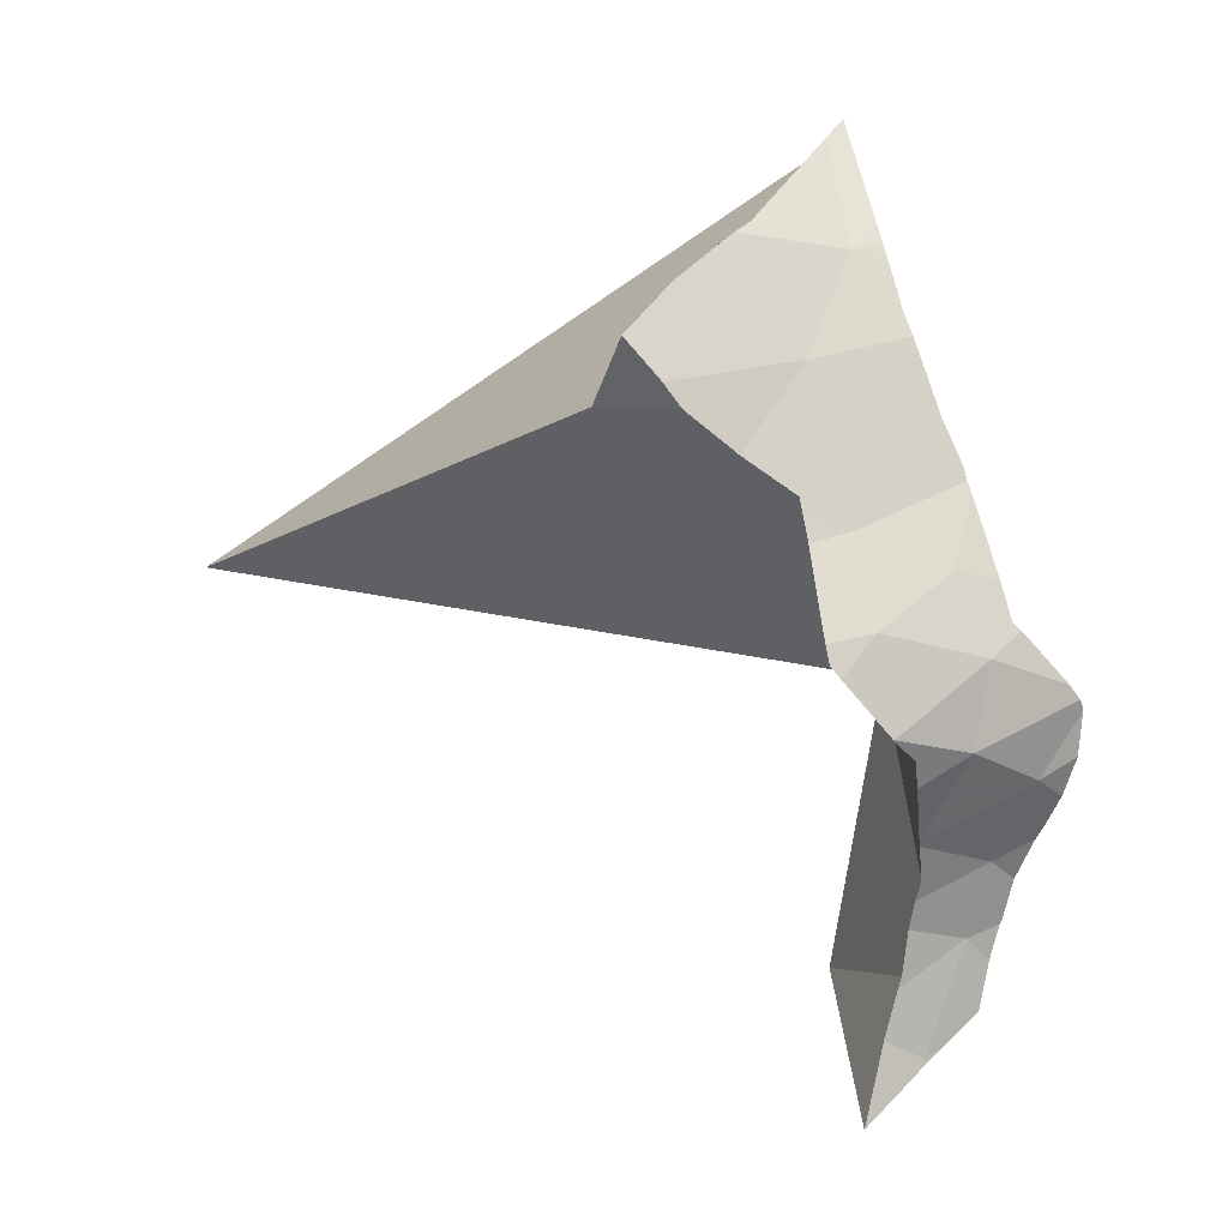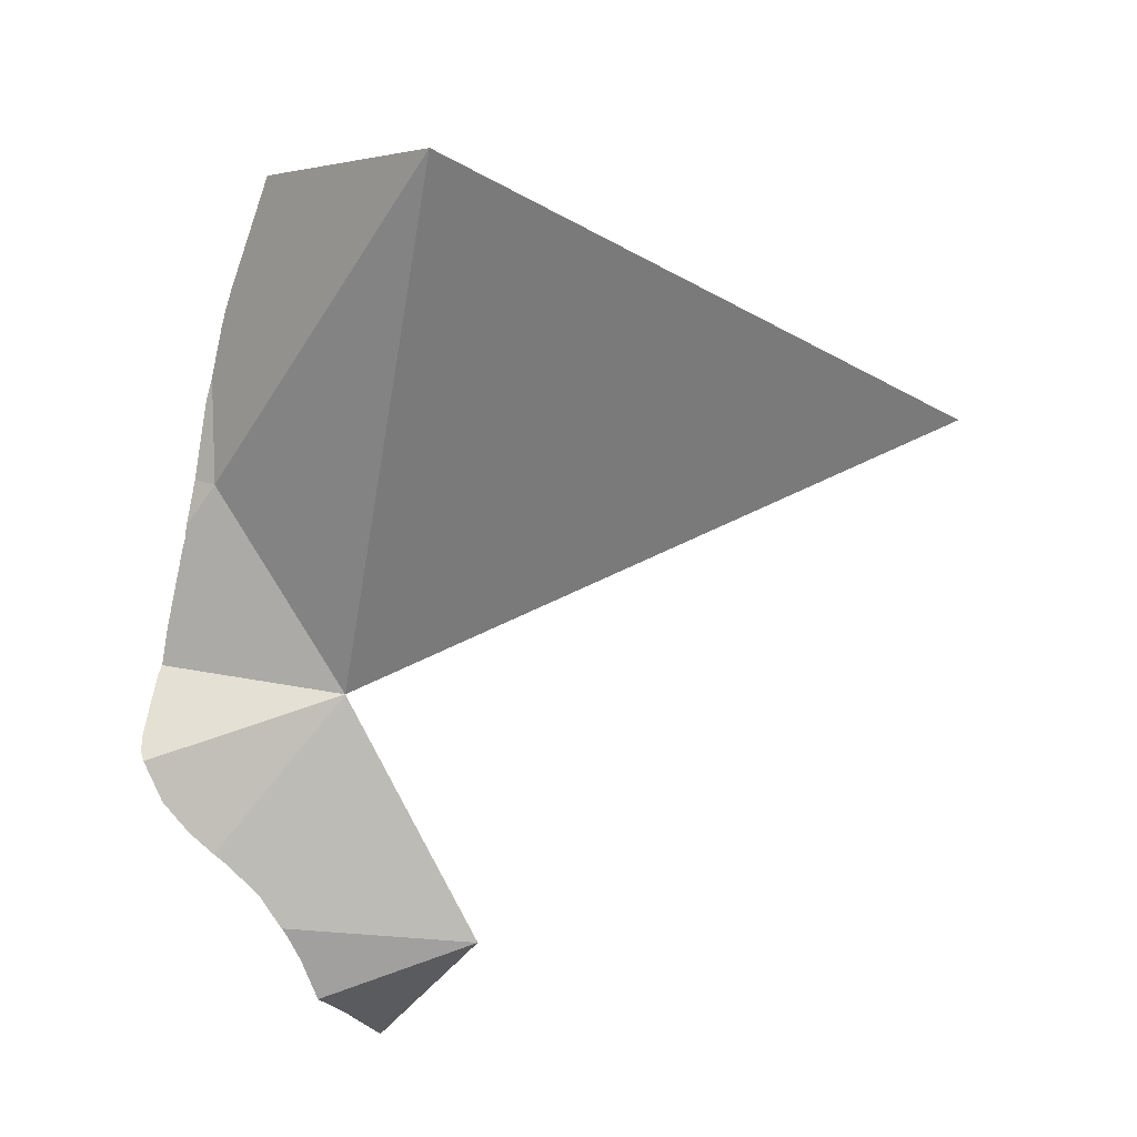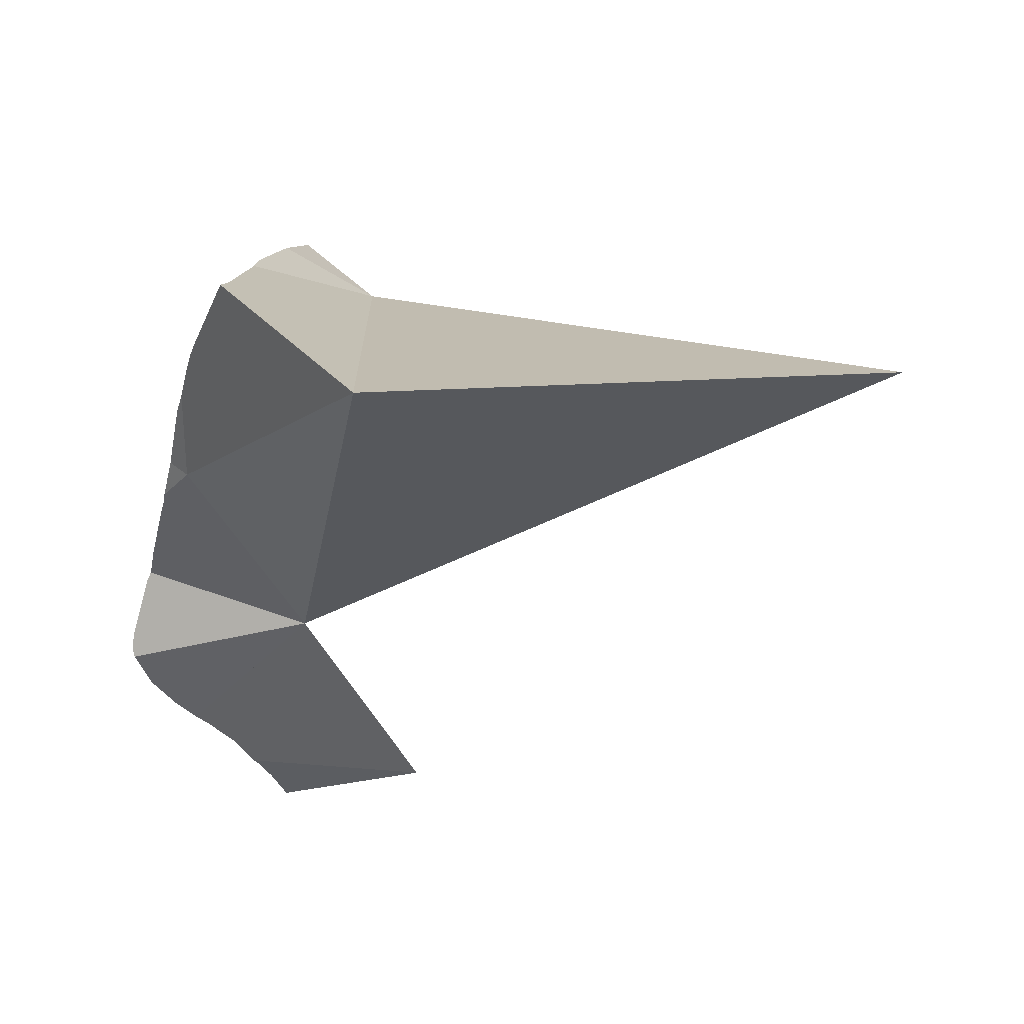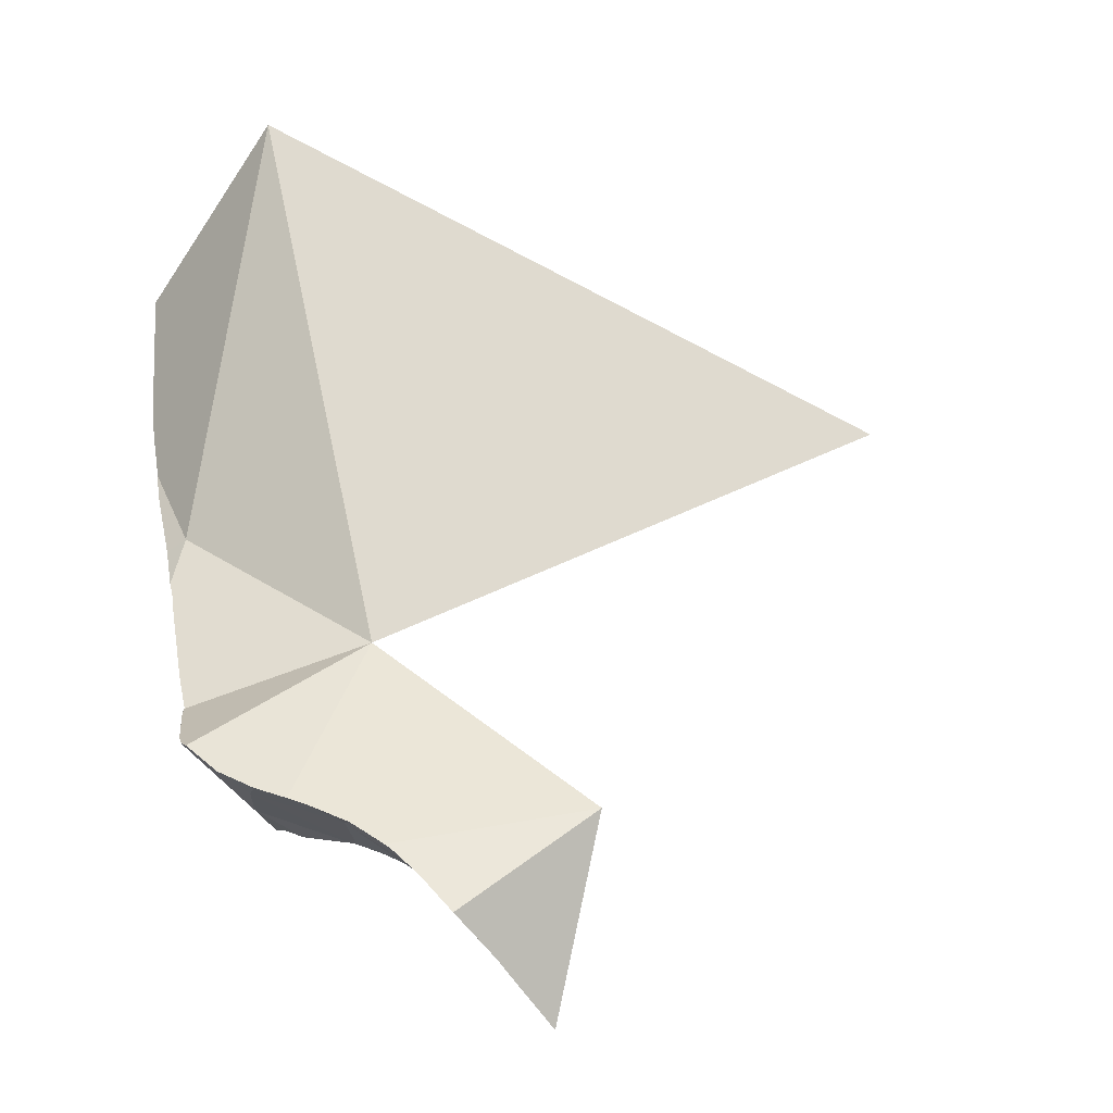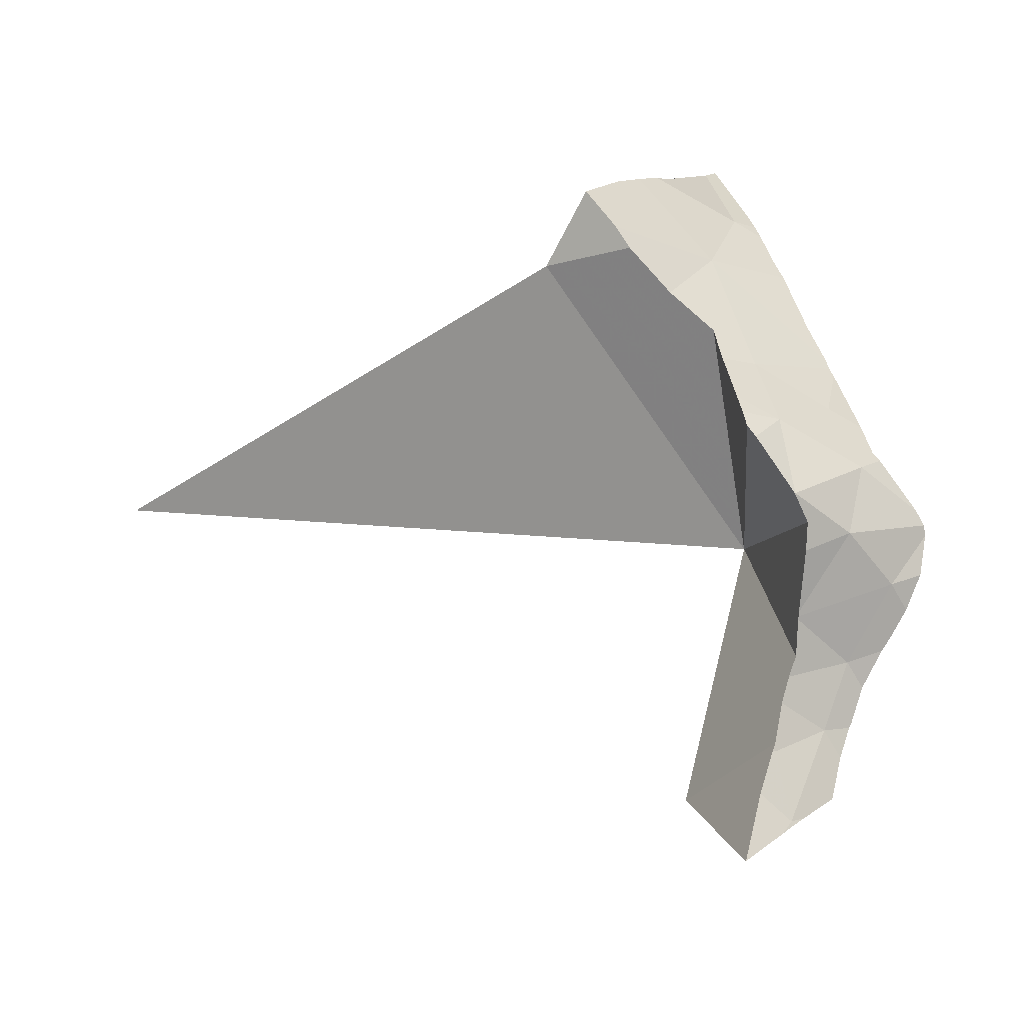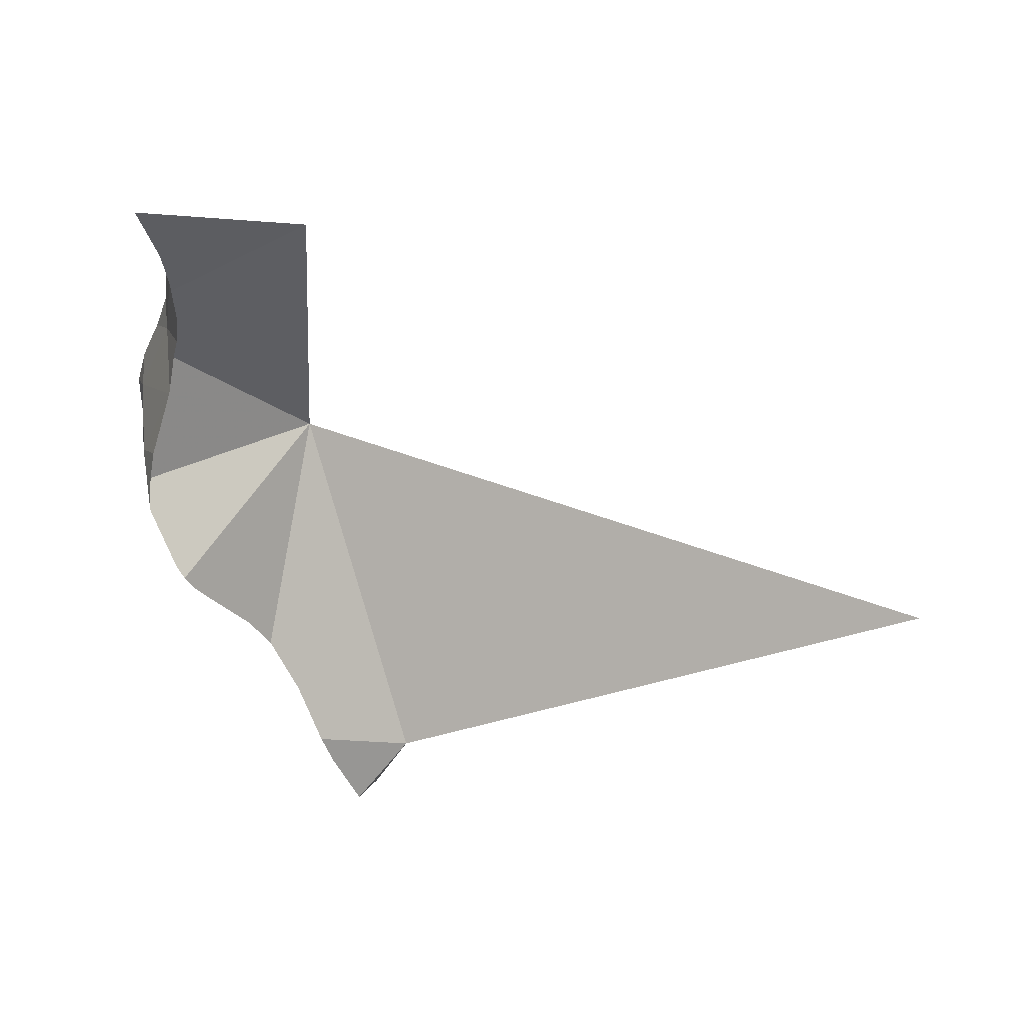
<metadata>
{"format":"obj","ext":"obj","renderer":"f3d","projection":"perspective","resolution":1024,"background":"white","views":[{"elev":-12.6,"azim":-130.5,"up":"+Y"},{"elev":23.6,"azim":0.5,"up":"+Y"},{"elev":59.3,"azim":8.4,"up":"+Y"},{"elev":64.7,"azim":-22.1,"up":"+Z"},{"elev":-41.9,"azim":-142.8,"up":"+Y"},{"elev":-34.0,"azim":24.5,"up":"+Z"}]}
</metadata>
<code>
v -0.2342 0.0003106 0.2198
v -0.2342 0.00216 0.2177
v -0.2337 -0.0007211 0.221
v -0.2336 -0.0008766 0.2211
v -0.2325 0.009009 0.21
v -0.232 0.01006 0.2089
v -0.2313 0.004847 0.2054
v -0.2313 0.004561 0.2053
v -0.2313 0.004582 0.2052
v -0.2312 0.00438 0.2052
v -0.2309 0.01607 0.2078
v -0.2309 -0.006915 0.2229
v -0.2285 0.01683 0.2012
v -0.2281 0.02855 0.2056
v -0.2276 0.03046 0.2053
v -0.2275 -0.01024 0.2185
v -0.2274 -0.007928 0.2054
v -0.2274 0.03215 0.205
v -0.2273 0.03245 0.205
v -0.2268 -0.01176 0.2241
v -0.2262 -0.007584 0.1981
v -0.226 0.03919 0.2024
v -0.2253 0.006899 0.1892
v -0.2251 -0.007305 0.1922
v -0.2251 -0.007277 0.192
v -0.2251 -0.007369 0.1922
v -0.2251 -0.007406 0.1923
v -0.2242 -0.009562 0.1972
v -0.224 0.05103 0.199
v -0.2234 0.0001668 0.184
v -0.223 -0.01522 0.2248
v -0.223 0.05474 0.1982
v -0.2228 0.001947 0.1826
v -0.2226 0.03912 0.2043
v -0.2225 0.004857 0.1821
v -0.2221 0.02163 0.1887
v -0.2219 -0.01268 0.1999
v -0.2218 0.008701 0.1821
v -0.2212 0.06243 0.1973
v -0.2209 -0.01714 0.225
v -0.2204 0.06549 0.197
v -0.2196 0.01915 0.1822
v -0.2193 0.06883 0.1969
v -0.2193 -0.01767 0.22
v -0.2191 0.02352 0.1816
v -0.2189 0.06366 0.1922
v -0.2188 0.02577 0.1813
v -0.2184 0.04565 0.1834
v -0.2164 -0.02028 0.2206
v -0.216 -0.02227 0.2257
v -0.216 -0.0199 0.2157
v -0.216 -0.01847 0.2063
v -0.2156 -0.0189 0.2067
v -0.2154 0.03086 0.1737
v -0.2153 -0.01923 0.2071
v -0.2136 0.06593 0.1778
v -0.2134 0.06362 0.1748
v -0.2132 0.04051 0.1653
v -0.2131 0.03629 0.1653
v -0.213 0.08658 0.1971
v -0.2127 0.08285 0.1938
v -0.2127 -0.02754 0.2267
v -0.2126 0.0596 0.1704
v -0.2123 0.03967 0.1624
v -0.2123 -0.02332 0.2105
v -0.2122 -0.02832 0.2267
v -0.2114 0.05486 0.1652
v -0.2101 -0.02602 0.2114
v -0.2101 0.04646 0.1579
v -0.21 0.04551 0.1574
v -0.21 0.04572 0.1572
v -0.2099 -0.03052 0.2221
v -0.2099 -0.03337 0.2268
v -0.2078 -0.02982 0.2124
v -0.2074 -0.0405 0.227
v -0.2067 -0.03862 0.221
v -0.2055 -0.03657 0.2149
v -0.2053 -0.03612 0.2134
v -0.205 -0.03678 0.2134
v -0.2049 -0.03734 0.214
v -0.2046 -0.03758 0.2134
v -0.2044 -0.04581 0.2221
v -0.2034 -0.04778 0.2203
v -0.2034 -0.04729 0.2197
v -0.2025 0.007466 0.2138
v -0.2024 -0.05007 0.2182
v -0.202 -0.045 0.213
v -0.199 -0.05736 0.2117
v -0.1975 0.03965 0.1625
v -0.1868 0.09692 0.2207
v -0.1818 -0.03264 0.2225
v -0.1008 0.03447 0.1615
f 7 10 6
f 6 13 7
f 10 21 6
f 11 13 6
f 6 14 11
f 34 14 6
f 21 28 6
f 28 85 6
f 34 6 85
f 9 8 7
f 8 10 7
f 13 9 7
f 8 9 10
f 21 10 9
f 13 23 9
f 24 21 9
f 9 23 24
f 11 14 13
f 14 36 13
f 13 36 23
f 34 15 14
f 14 15 36
f 34 18 15
f 15 18 36
f 34 19 18
f 48 18 19
f 18 48 36
f 22 19 34
f 48 19 22
f 21 24 28
f 34 29 22
f 48 22 29
f 30 24 23
f 33 30 23
f 35 33 23
f 23 38 35
f 36 42 23
f 23 42 38
f 24 25 26
f 25 24 30
f 26 27 24
f 28 24 27
f 25 27 26
f 25 85 27
f 30 85 25
f 27 85 28
f 34 32 29
f 32 48 29
f 33 85 30
f 90 32 34
f 46 32 39
f 90 39 32
f 46 48 32
f 33 35 85
f 34 85 90
f 35 38 85
f 36 45 42
f 47 45 36
f 48 47 36
f 38 42 85
f 39 41 46
f 90 41 39
f 41 43 46
f 90 43 41
f 42 45 85
f 61 46 43
f 43 60 61
f 90 60 43
f 45 47 85
f 48 46 63
f 56 57 46
f 61 56 46
f 63 46 57
f 48 54 47
f 85 47 54
f 48 59 54
f 48 58 59
f 48 67 58
f 48 63 67
f 85 54 59
f 57 56 89
f 89 56 61
f 63 57 89
f 59 58 89
f 58 67 89
f 85 59 89
f 89 61 60
f 89 60 90
f 67 63 89
f 92 85 89
f 90 85 92
f 92 89 90
f 2 1 3
f 1 2 17
f 1 16 3
f 17 16 1
f 5 2 3
f 7 2 5
f 8 2 7
f 2 8 17
f 3 16 4
f 4 85 3
f 5 3 6
f 3 85 6
f 12 4 16
f 12 20 4
f 20 85 4
f 6 7 5
f 6 10 7
f 21 10 6
f 21 6 28
f 6 85 28
f 8 7 10
f 8 10 17
f 21 17 10
f 16 20 12
f 16 17 53
f 20 16 44
f 44 16 51
f 16 55 51
f 16 53 55
f 17 21 37
f 37 52 17
f 53 17 52
f 31 20 44
f 31 85 20
f 37 21 28
f 37 28 85
f 85 31 44
f 52 37 85
f 85 44 51
f 65 51 55
f 85 51 65
f 55 53 52
f 55 52 85
f 65 55 85
f 77 76 75
f 75 76 82
f 77 75 91
f 91 75 82
f 77 84 76
f 84 82 76
f 77 78 80
f 78 77 91
f 80 84 77
f 78 79 80
f 91 79 78
f 79 81 80
f 91 81 79
f 80 81 87
f 80 87 84
f 91 87 81
f 83 82 84
f 91 82 83
f 83 84 86
f 91 83 86
f 84 87 86
f 87 88 86
f 91 86 88
f 91 88 87
f 40 31 49
f 85 31 40
f 31 44 49
f 44 31 85
f 40 49 50
f 85 40 50
f 44 51 49
f 51 44 85
f 72 50 49
f 68 49 51
f 68 74 49
f 74 72 49
f 50 66 62
f 85 50 62
f 72 66 50
f 65 68 51
f 65 51 85
f 62 66 91
f 85 62 91
f 91 68 65
f 91 65 85
f 66 72 73
f 66 73 91
f 91 74 68
f 75 73 72
f 77 72 74
f 76 75 72
f 77 76 72
f 73 75 91
f 77 74 78
f 91 78 74
f 77 75 76
f 91 75 77
f 91 77 78
f 58 64 59
f 89 58 59
f 64 58 70
f 58 67 69
f 89 67 58
f 58 69 70
f 70 59 64
f 89 59 70
f 69 67 89
f 71 70 69
f 71 69 89
f 89 70 71

</code>
